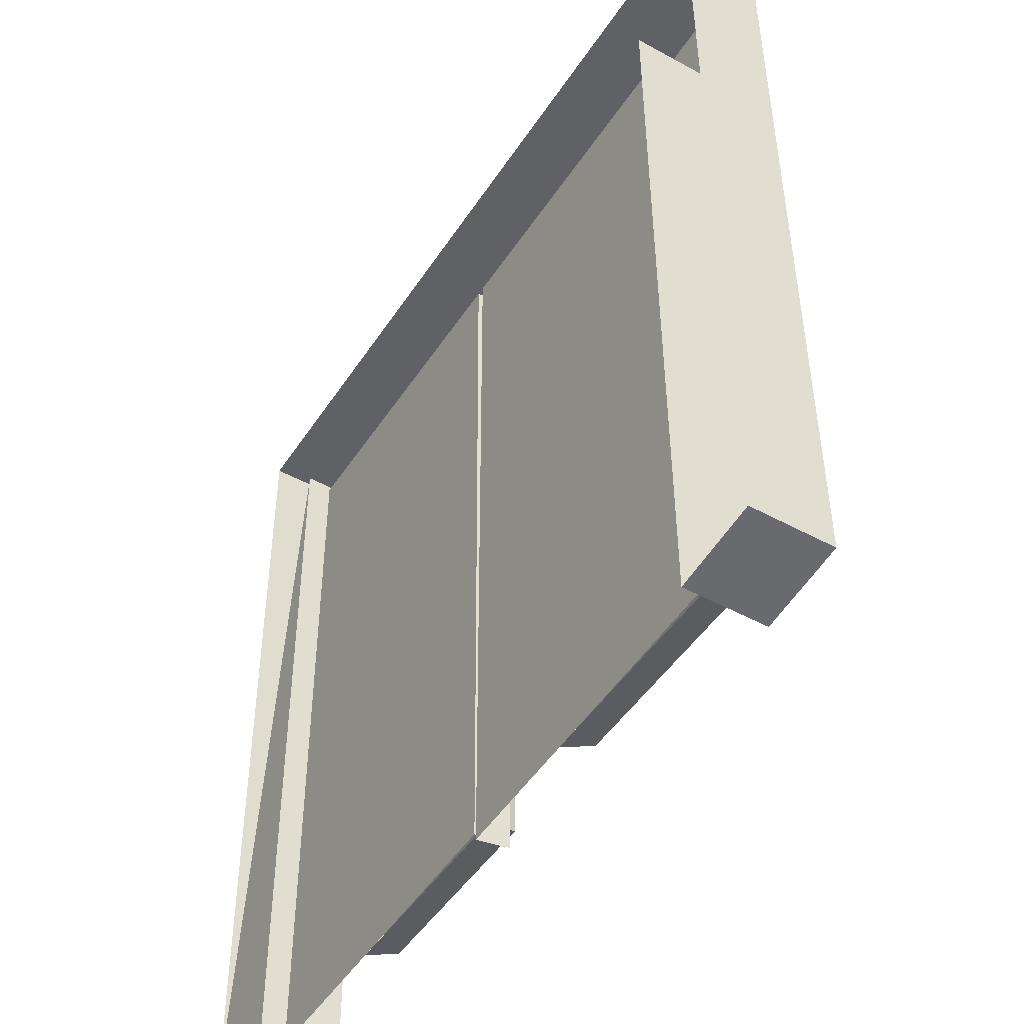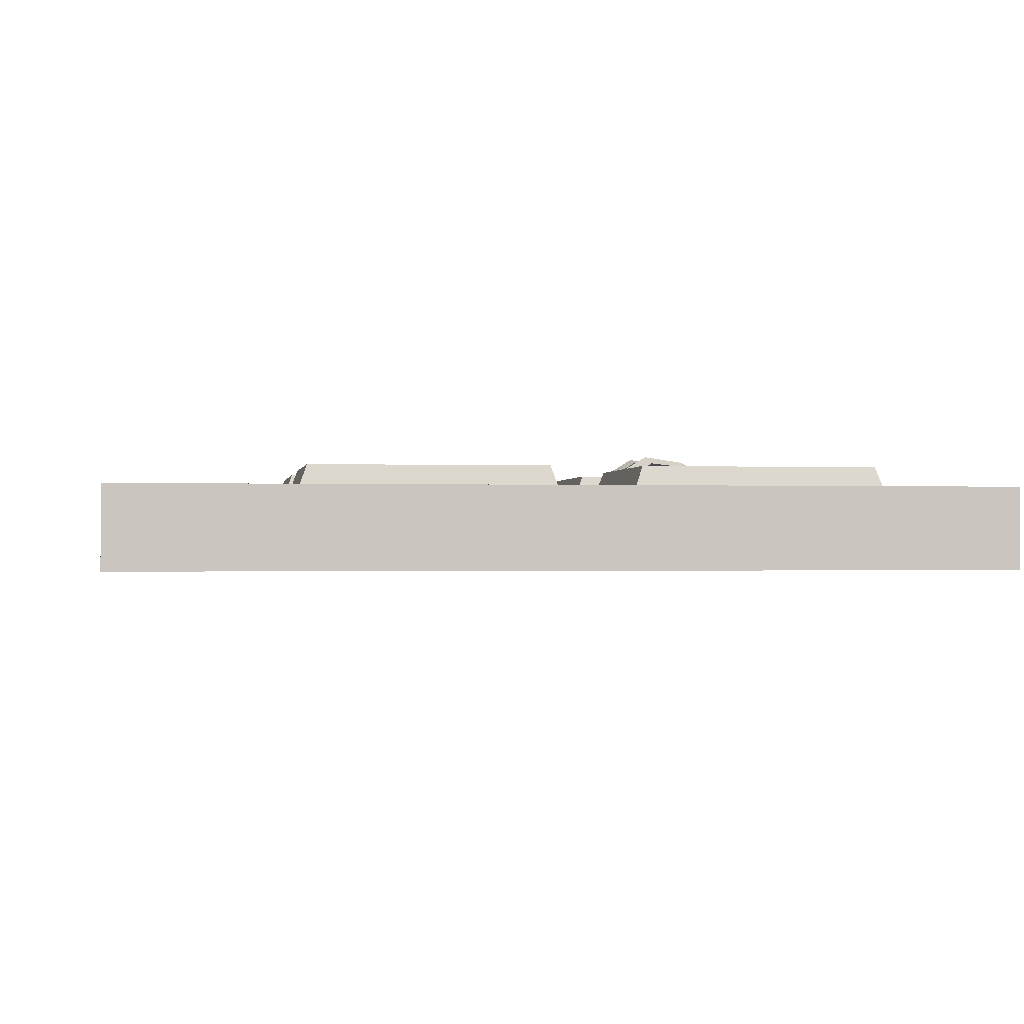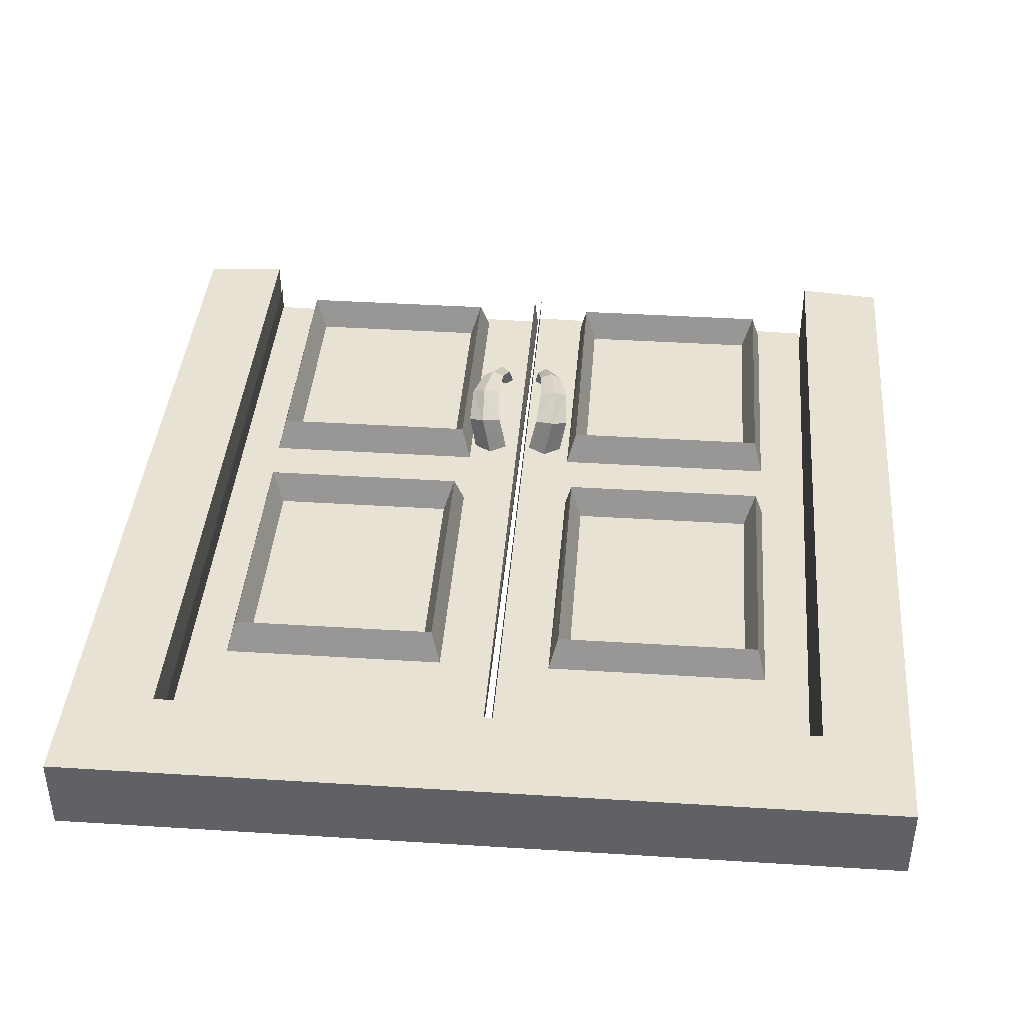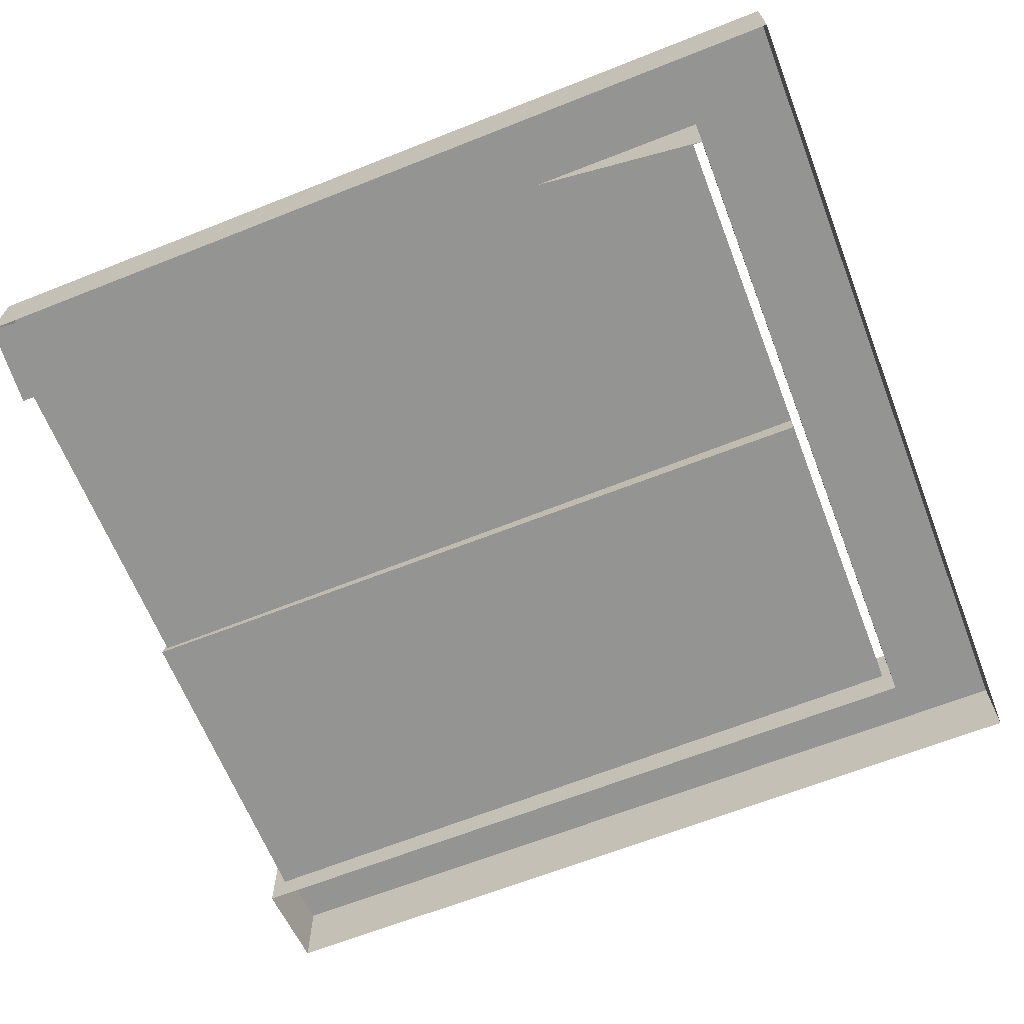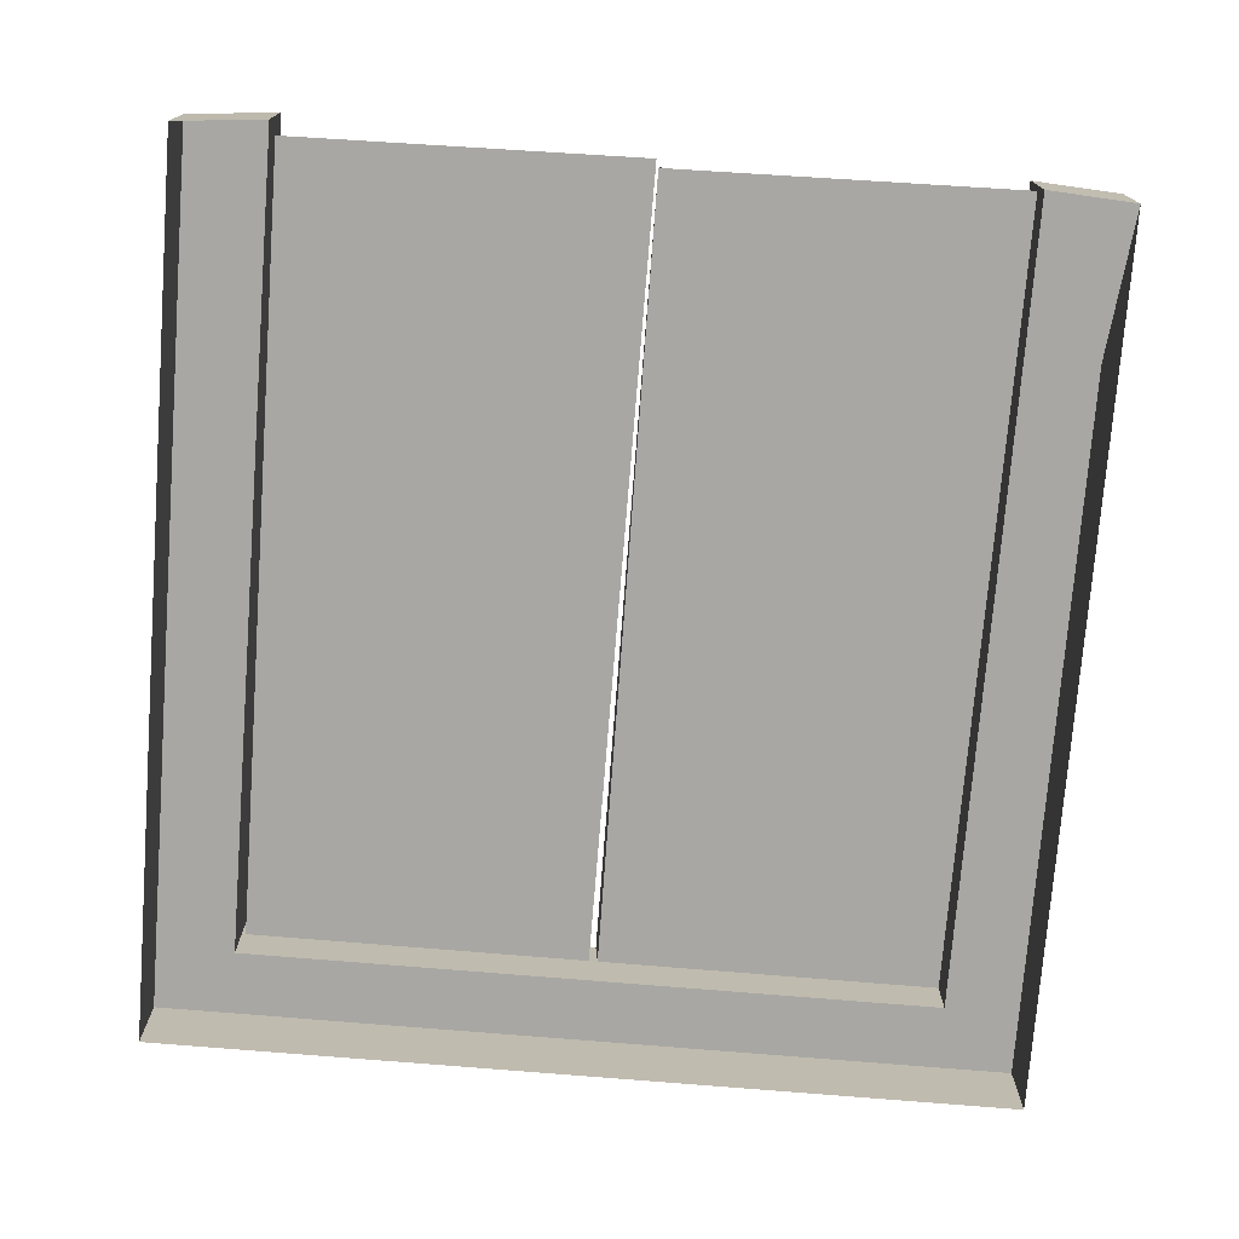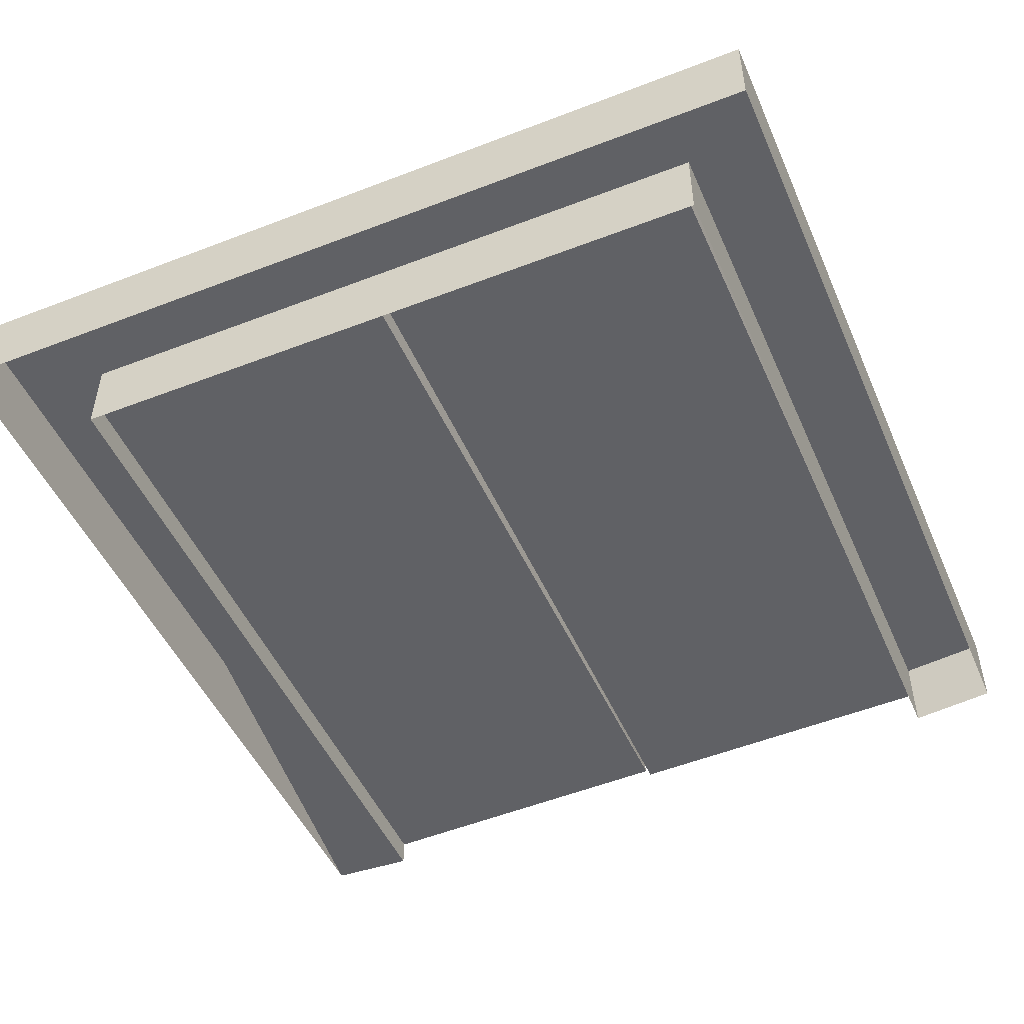
<metadata>
{"format":"obj","ext":"obj","renderer":"f3d","projection":"perspective","resolution":1024,"background":"white","views":[{"elev":-47.8,"azim":-121.7,"up":"+Y"},{"elev":-0.9,"azim":-98.5,"up":"+Z"},{"elev":40.7,"azim":-175.6,"up":"+Z"},{"elev":-67.0,"azim":111.1,"up":"+Z"},{"elev":-74.5,"azim":-4.8,"up":"+Z"},{"elev":-49.7,"azim":-157.0,"up":"+Z"}]}
</metadata>
<code>
v 0.5493 0.3375 0.15
v 0.5351 0.3423 0.1581
v 0.517 0.3415 0.1534
v 0.5313 0.3366 0.1455
v 0.5512 0.3686 0.1302
v 0.5342 0.3782 0.136
v 0.5135 0.3732 0.1341
v 0.5305 0.3636 0.1286
v 0.5438 0.376 0.09393
v 0.5248 0.3867 0.09316
v 0.505 0.3807 0.09797
v 0.524 0.37 0.0986
v 0.5232 0.2592 0.1113
v 0.5132 0.2519 0.1126
v 0.505 0.2614 0.1134
v 0.515 0.2686 0.1121
v 0.5289 0.2664 0.1302
v 0.5187 0.2603 0.1332
v 0.5094 0.2688 0.1324
v 0.5196 0.2749 0.1292
v 0.5395 0.2973 0.146
v 0.5276 0.2959 0.1518
v 0.5144 0.3004 0.1487
v 0.5262 0.3017 0.1428
v 0.4314 0.3375 0.15
v 0.4456 0.3423 0.1581
v 0.4637 0.3415 0.1534
v 0.4494 0.3366 0.1455
v 0.4295 0.3686 0.1302
v 0.4465 0.3782 0.136
v 0.4672 0.3732 0.1341
v 0.4502 0.3636 0.1286
v 0.4369 0.376 0.09393
v 0.4559 0.3867 0.09316
v 0.4757 0.3807 0.09797
v 0.4567 0.37 0.0986
v 0.4575 0.2592 0.1113
v 0.4675 0.2519 0.1126
v 0.4757 0.2614 0.1134
v 0.4657 0.2686 0.1121
v 0.4518 0.2664 0.1302
v 0.462 0.2603 0.1332
v 0.4713 0.2688 0.1324
v 0.4611 0.2749 0.1292
v 0.4412 0.2973 0.146
v 0.4531 0.2959 0.1518
v 0.4663 0.3004 0.1487
v 0.4545 0.3017 0.1428
v 0.9426 0.03461 0.025
v 0.951 0.975 0.025
v 0.02918 0.975 0.025
v 0.025 0.03461 0.025
v 0.8506 0.02928 0.025
v 0.8549 0.8676 0.025
v 0.1235 0.8676 0.025
v 0.1192 0.025 0.025
v 0.9426 0.03461 0.1118
v 0.951 0.975 0.1118
v 0.02918 0.975 0.1118
v 0.025 0.03461 0.1118
v 0.8506 0.02928 0.1118
v 0.8549 0.8676 0.1118
v 0.1235 0.8676 0.1118
v 0.1192 0.025 0.1118
v 0.8485 0.03328 0.05081
v 0.8506 0.8571 0.05081
v 0.4951 0.8571 0.05081
v 0.4867 0.04186 0.05081
v 0.8464 0.03752 0.08595
v 0.8484 0.8571 0.08595
v 0.493 0.8571 0.08595
v 0.4909 0.04398 0.08595
v 0.484 0.03328 0.05081
v 0.4861 0.8571 0.05081
v 0.1307 0.8571 0.05081
v 0.1222 0.04186 0.05081
v 0.4819 0.03752 0.08595
v 0.484 0.8571 0.08595
v 0.1285 0.8571 0.08595
v 0.1265 0.04398 0.08595
v 0.7902 0.7783 0.1029
v 0.7877 0.4902 0.1029
v 0.5481 0.4902 0.1029
v 0.5481 0.7783 0.1029
v 0.768 0.7536 0.1029
v 0.5703 0.7536 0.1029
v 0.768 0.514 0.1029
v 0.5703 0.514 0.1029
v 0.7803 0.766 0.1376
v 0.7803 0.5016 0.1376
v 0.558 0.5016 0.1376
v 0.558 0.766 0.1376
v 0.4257 0.7783 0.1029
v 0.4232 0.4902 0.1029
v 0.1836 0.4902 0.1029
v 0.1836 0.7783 0.1029
v 0.4035 0.7536 0.1029
v 0.2058 0.7536 0.1029
v 0.4035 0.514 0.1029
v 0.2058 0.514 0.1029
v 0.4158 0.766 0.1376
v 0.4158 0.5016 0.1376
v 0.1935 0.5016 0.1376
v 0.1935 0.766 0.1376
v 0.4257 0.412 0.1029
v 0.4232 0.1239 0.1029
v 0.1836 0.1239 0.1029
v 0.1836 0.412 0.1029
v 0.4035 0.3873 0.1029
v 0.2058 0.3873 0.1029
v 0.4035 0.1477 0.1029
v 0.2058 0.1477 0.1029
v 0.4158 0.3997 0.1376
v 0.4158 0.1353 0.1376
v 0.1935 0.1353 0.1376
v 0.1935 0.3997 0.1376
v 0.7902 0.412 0.1029
v 0.7877 0.1239 0.1029
v 0.5481 0.1239 0.1029
v 0.5481 0.412 0.1029
v 0.768 0.3873 0.1029
v 0.5703 0.3873 0.1029
v 0.768 0.1477 0.1029
v 0.5703 0.1477 0.1029
v 0.7803 0.3997 0.1376
v 0.7803 0.1353 0.1376
v 0.558 0.1353 0.1376
v 0.558 0.3997 0.1376
f 1 6 2
f 1 5 6
f 2 7 3
f 2 6 7
f 3 8 4
f 3 7 8
f 4 5 1
f 4 8 5
f 5 10 6
f 5 9 10
f 6 11 7
f 6 10 11
f 7 12 8
f 7 11 12
f 8 9 5
f 8 12 9
f 13 18 14
f 13 17 18
f 14 19 15
f 14 18 19
f 15 20 16
f 15 19 20
f 16 17 13
f 16 20 17
f 17 22 18
f 17 21 22
f 18 23 19
f 18 22 23
f 19 24 20
f 19 23 24
f 20 21 17
f 20 24 21
f 21 2 22
f 21 1 2
f 22 3 23
f 22 2 3
f 23 4 24
f 23 3 4
f 24 1 21
f 24 4 1
f 26 30 25
f 30 29 25
f 27 31 26
f 31 30 26
f 28 32 27
f 32 31 27
f 25 29 28
f 29 32 28
f 30 34 29
f 34 33 29
f 31 35 30
f 35 34 30
f 32 36 31
f 36 35 31
f 29 33 32
f 33 36 32
f 38 42 37
f 42 41 37
f 39 43 38
f 43 42 38
f 40 44 39
f 44 43 39
f 37 41 40
f 41 44 40
f 42 46 41
f 46 45 41
f 43 47 42
f 47 46 42
f 44 48 43
f 48 47 43
f 41 45 44
f 45 48 44
f 46 26 45
f 26 25 45
f 47 27 46
f 27 26 46
f 48 28 47
f 28 27 47
f 45 25 48
f 25 28 48
f 59 63 58
f 58 63 62
f 49 53 54
f 61 57 62
f 60 64 63
f 63 59 60
f 58 62 57
f 50 51 59
f 59 58 50
f 55 54 62
f 62 63 55
f 53 49 57
f 57 61 53
f 54 53 61
f 61 62 54
f 56 55 63
f 63 64 56
f 52 56 64
f 64 60 52
f 51 52 60
f 60 59 51
f 49 50 58
f 58 57 49
f 67 66 70
f 70 71 67
f 66 65 69
f 69 70 66
f 68 67 71
f 71 72 68
f 67 65 68
f 66 65 67
f 75 74 78
f 78 79 75
f 74 77 73
f 77 74 78
f 76 75 79
f 79 80 76
f 75 73 76
f 74 73 75
f 89 86 85
f 92 86 89
f 81 84 89
f 84 92 89
f 89 85 87
f 90 89 87
f 81 89 90
f 90 82 81
f 90 83 82
f 91 83 90
f 87 91 90
f 88 91 87
f 86 92 88
f 92 91 88
f 92 84 91
f 84 83 91
f 101 98 97
f 104 98 101
f 93 96 101
f 96 104 101
f 101 97 99
f 102 101 99
f 93 101 102
f 102 94 93
f 102 95 94
f 103 95 102
f 99 103 102
f 100 103 99
f 98 104 100
f 104 103 100
f 104 96 103
f 96 95 103
f 113 110 109
f 116 110 113
f 105 108 113
f 108 116 113
f 113 109 111
f 114 113 111
f 105 113 114
f 114 106 105
f 114 107 106
f 115 107 114
f 111 115 114
f 112 115 111
f 110 116 112
f 116 115 112
f 116 108 115
f 108 107 115
f 125 122 121
f 128 122 125
f 117 120 125
f 120 128 125
f 125 121 123
f 126 125 123
f 117 125 126
f 126 118 117
f 126 119 118
f 127 119 126
f 123 127 126
f 124 127 123
f 122 128 124
f 128 127 124
f 128 120 127
f 120 119 127

</code>
